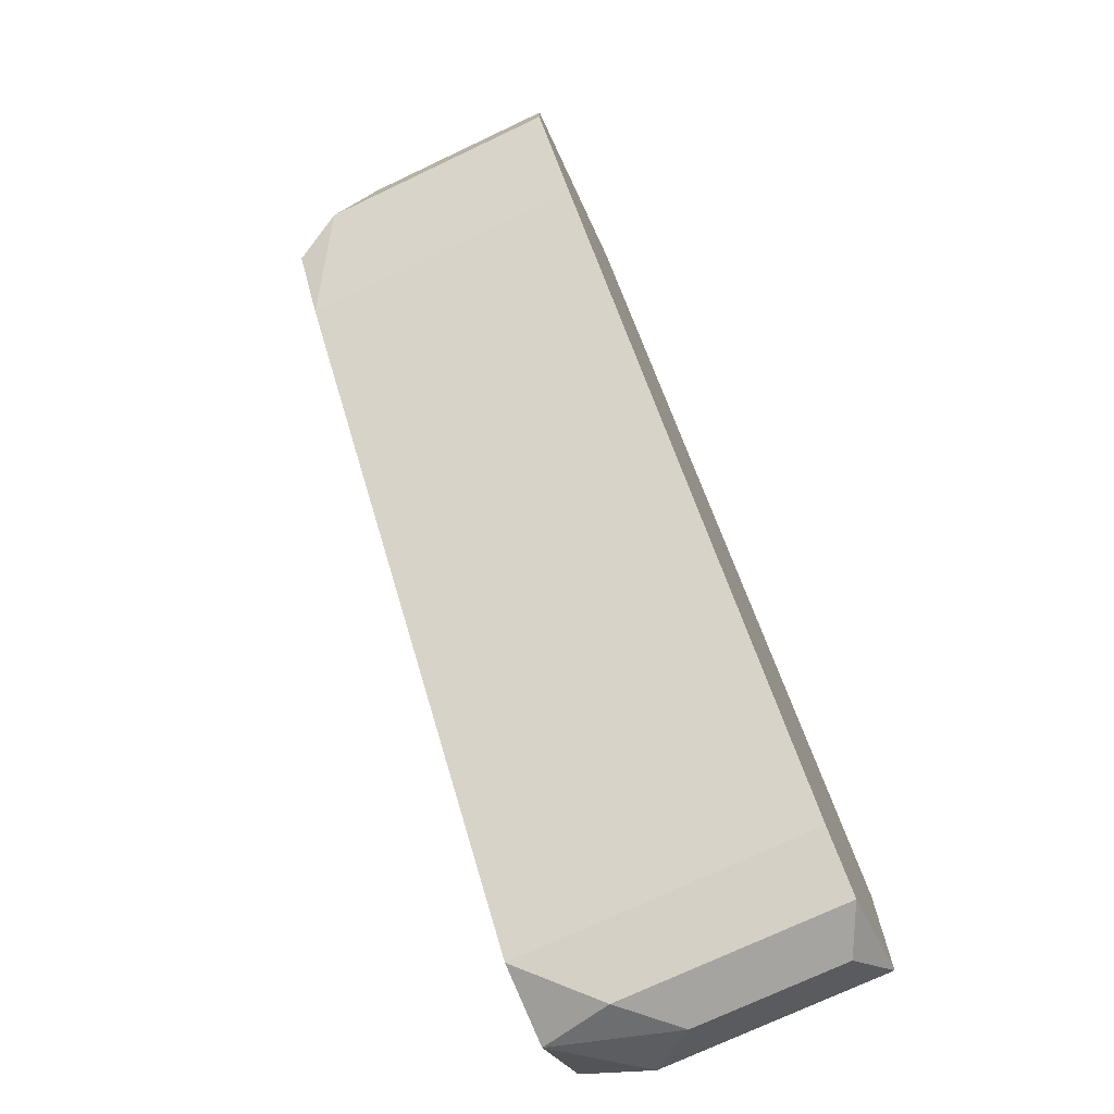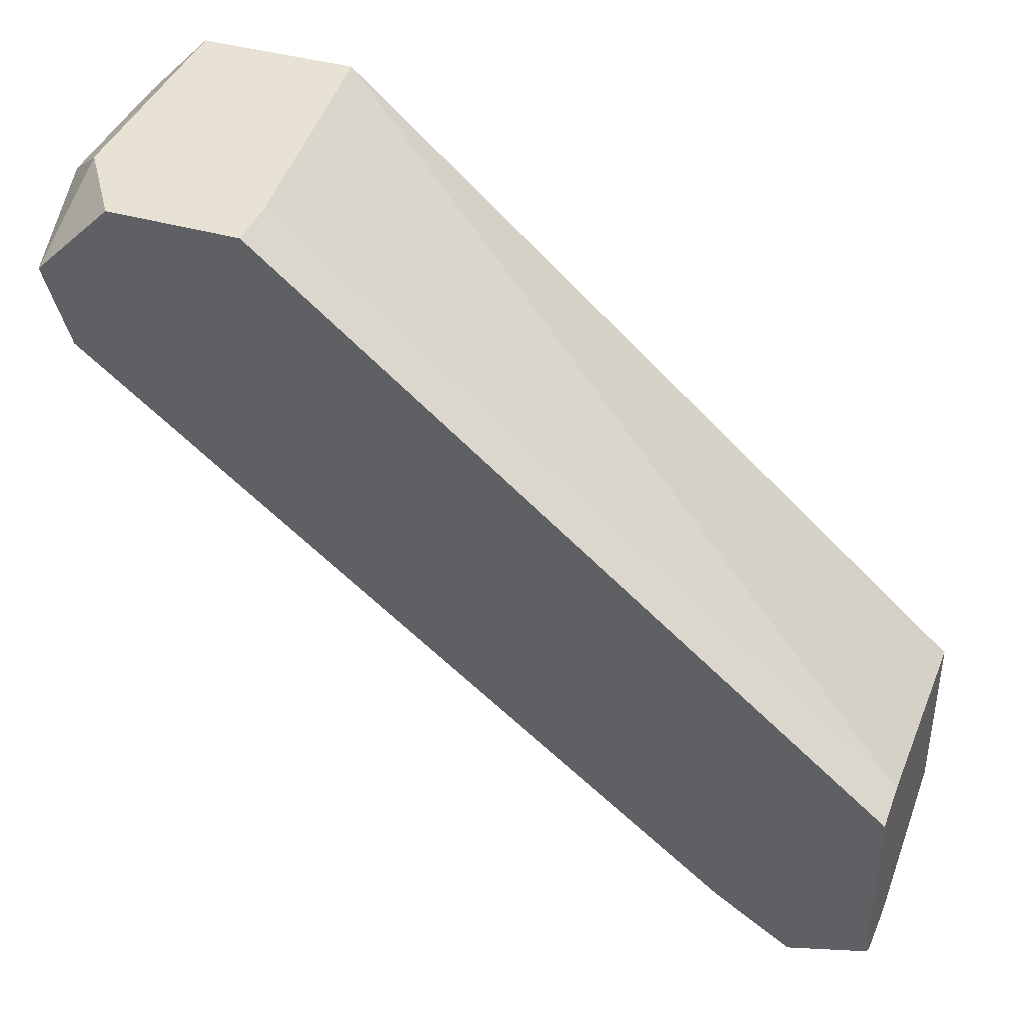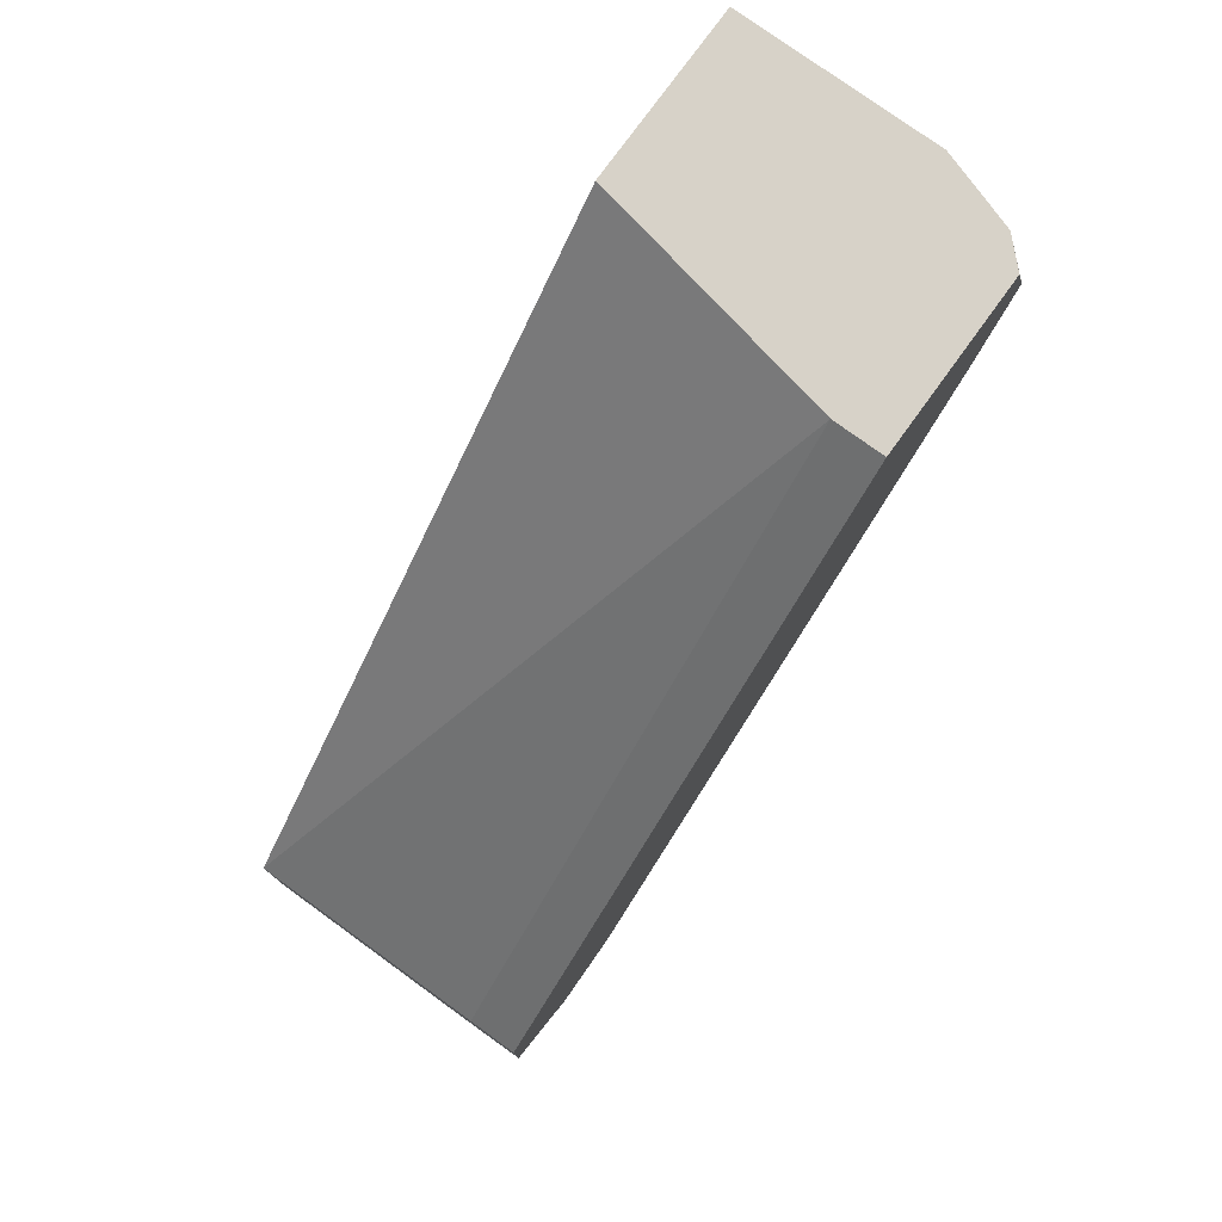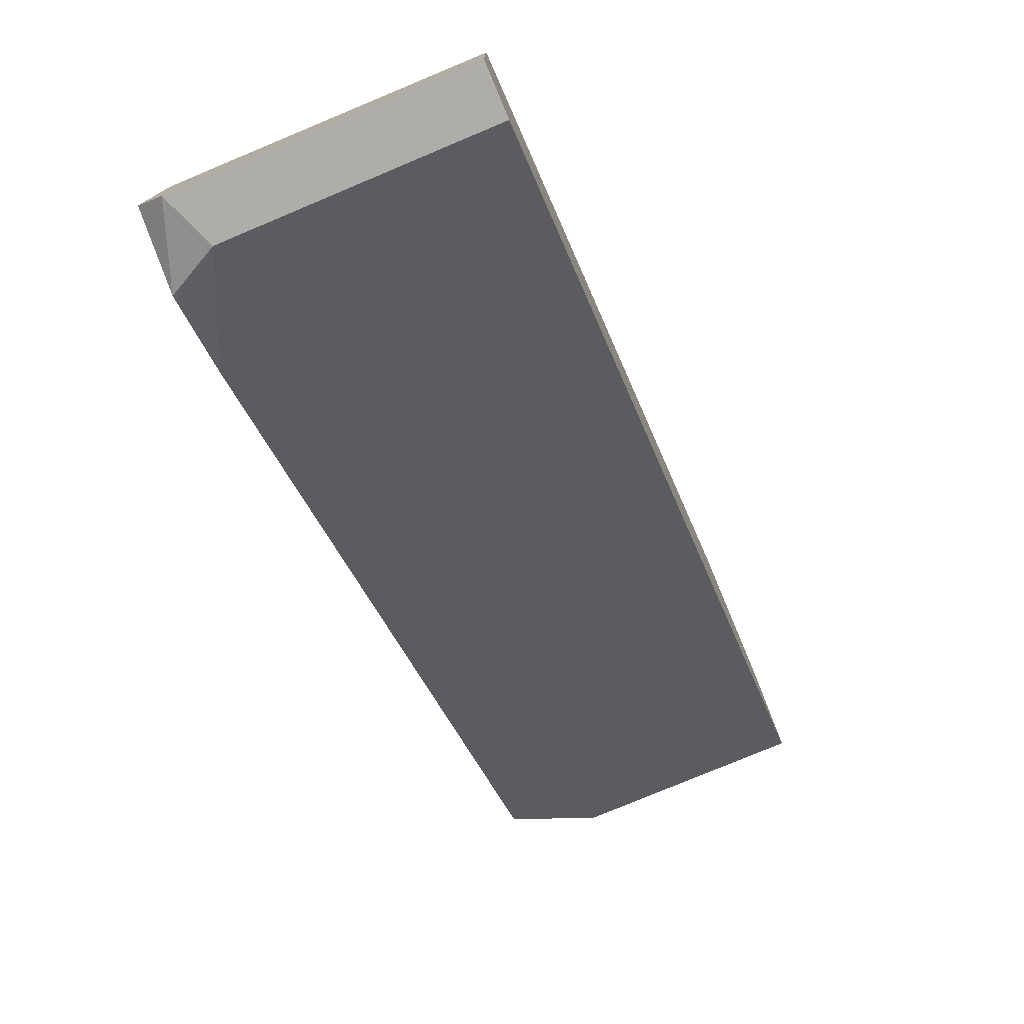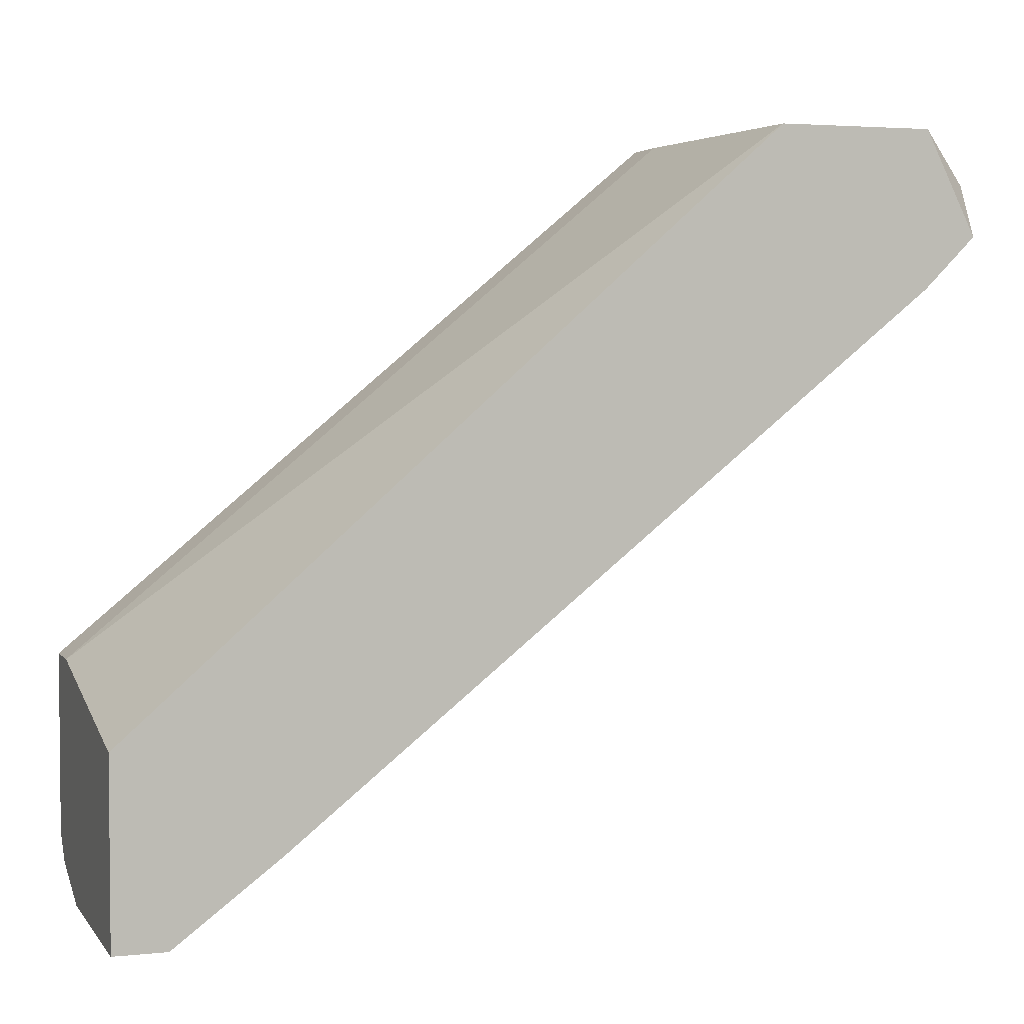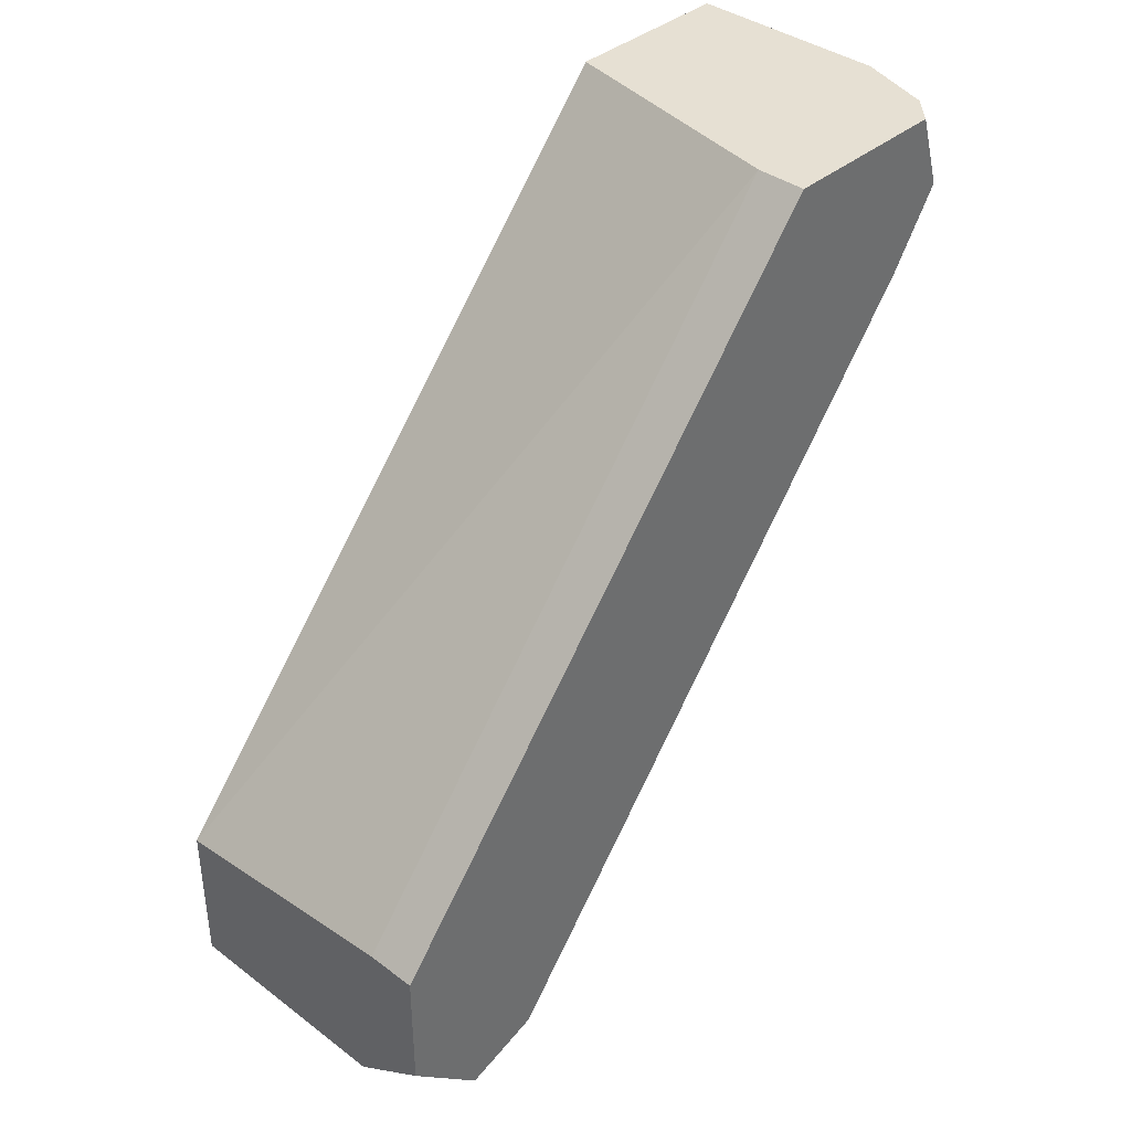
<metadata>
{"format":"obj","ext":"obj","renderer":"f3d","projection":"perspective","resolution":1024,"background":"white","views":[{"elev":-73.5,"azim":-154.7,"up":"+Y"},{"elev":39.9,"azim":109.7,"up":"+Z"},{"elev":77.4,"azim":35.9,"up":"+Y"},{"elev":-77.1,"azim":-157.2,"up":"+Z"},{"elev":3.4,"azim":-109.0,"up":"+Z"},{"elev":38.5,"azim":43.2,"up":"+Y"}]}
</metadata>
<code>
v 0.003674 -0.02294 -0.00494
v 0.003674 -0.0215 -0.002071
v 0.004391 -0.01648 -0.002071
v 0.004391 -0.000721 -0.02286
v 0.004391 0.000714 -0.01641
v -0.002777 -0.02294 -0.00494
v -0.002777 -0.0172 -0.002071
v -0.002777 -0.000721 -0.02286
v -0.002777 -0.0215 -0.002071
v -0.002777 -0.0215 -0.006373
v -0.002777 -0.007171 -0.01784
v -0.002777 -0.003587 -0.02071
v -0.002777 0.000714 -0.02286
v -0.002777 0.000714 -0.01784
v -0.00206 -0.02294 -0.003506
v 0.005825 -0.001436 -0.02214
v 0.005825 -0.02007 -0.002071
v 0.005825 -0.01648 -0.002071
v 0.005825 -0.02222 -0.004222
v 0.005825 -0.0215 -0.006373
v 0.005825 -0.003587 -0.02071
v 0.005825 0.000714 -0.02142
v 0.005825 0.000714 -0.01641
v 0.002956 0.000714 -0.02286
v 0.005107 0.000714 -0.02214
v 0.00224 -0.02294 -0.003506
f 6 20 1
f 26 6 1
f 20 19 1
f 19 26 1
f 2 7 9
f 18 7 2
f 2 9 26
f 18 2 17
f 2 19 17
f 19 2 26
f 5 7 3
f 18 5 3
f 7 18 3
f 8 13 4
f 21 8 4
f 4 13 24
f 16 21 4
f 25 16 4
f 25 4 24
f 14 7 5
f 23 14 5
f 18 23 5
f 7 6 9
f 7 11 6
f 9 6 15
f 6 11 10
f 20 6 10
f 6 26 15
f 11 7 14
f 11 8 12
f 11 13 8
f 8 21 12
f 26 9 15
f 11 20 10
f 21 11 12
f 11 14 13
f 20 11 21
f 14 23 13
f 13 23 25
f 13 25 24
f 16 20 21
f 23 20 16
f 23 16 22
f 16 25 22
f 19 18 17
f 20 18 19
f 23 18 20
f 25 23 22

</code>
